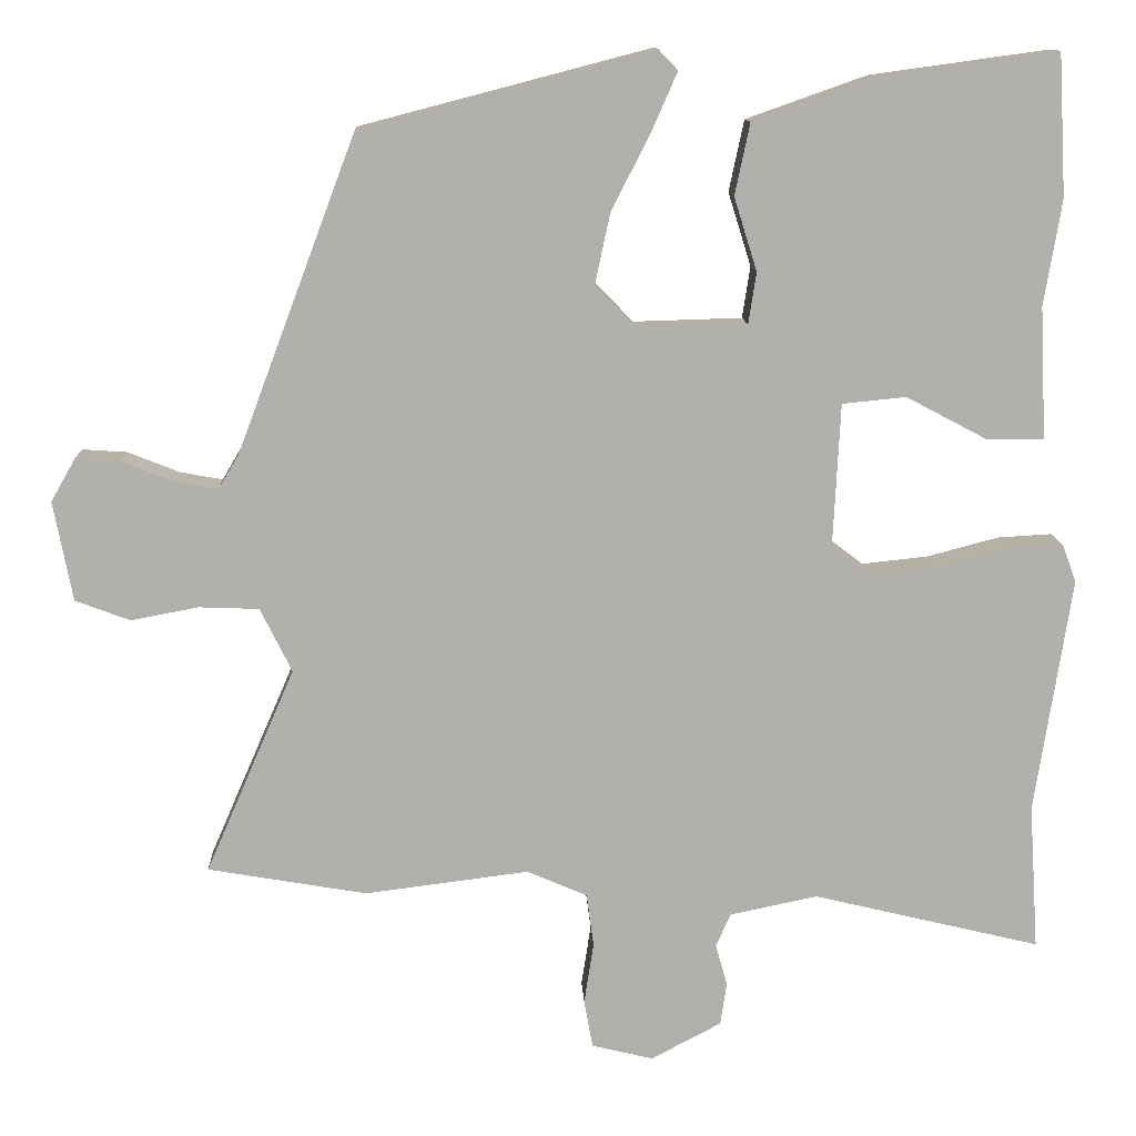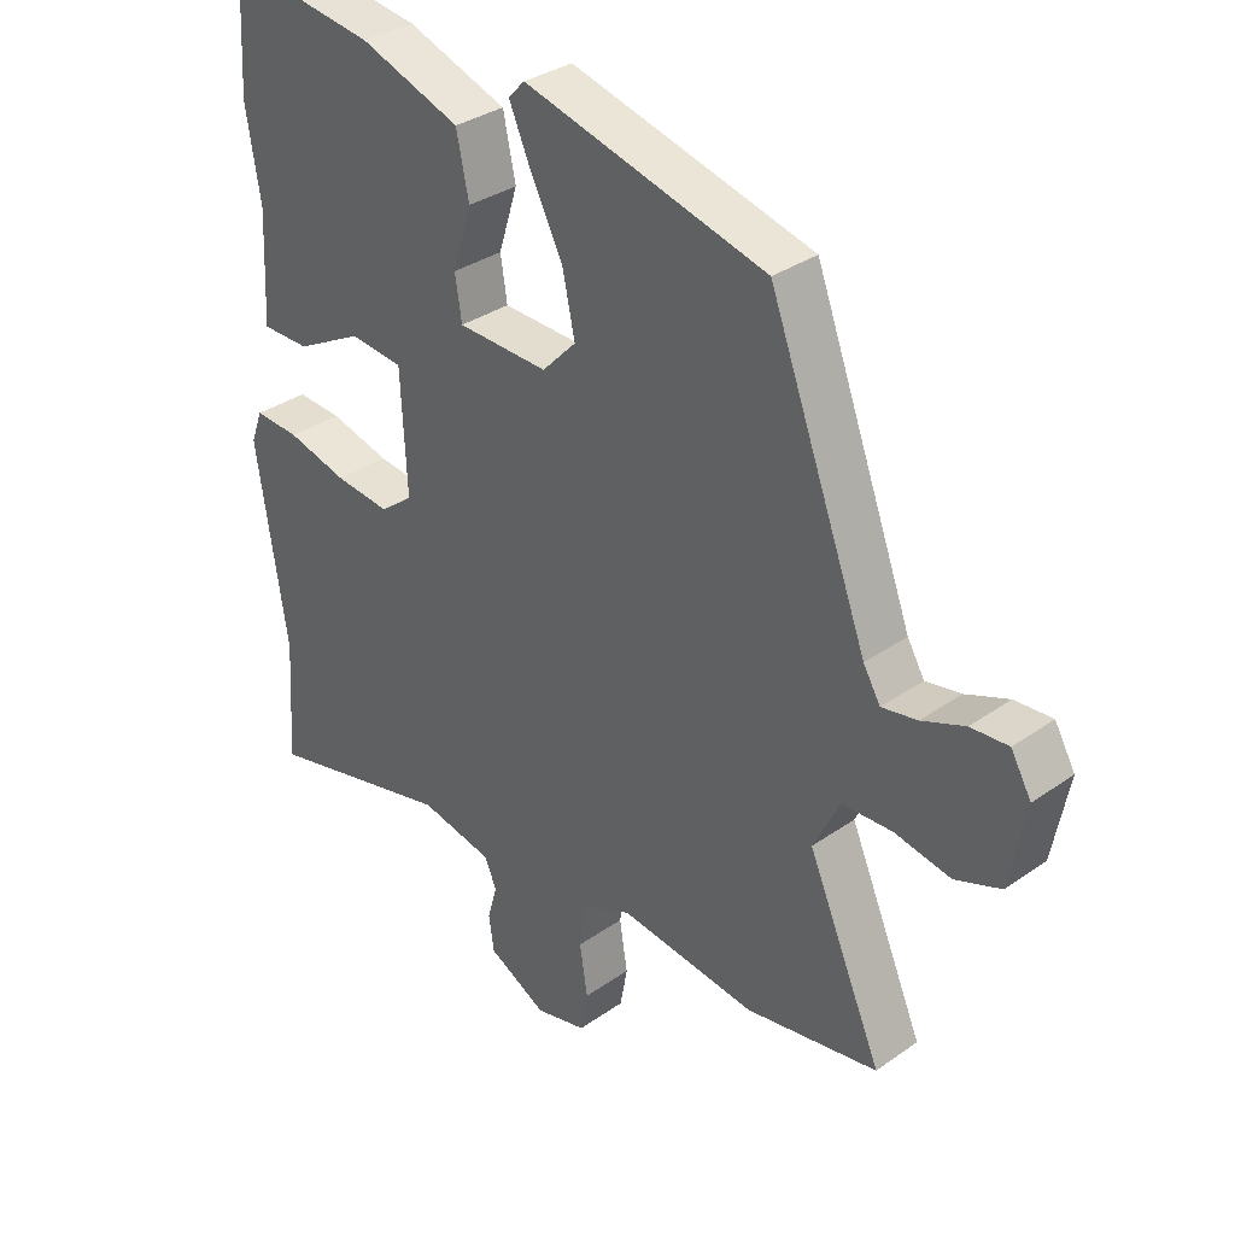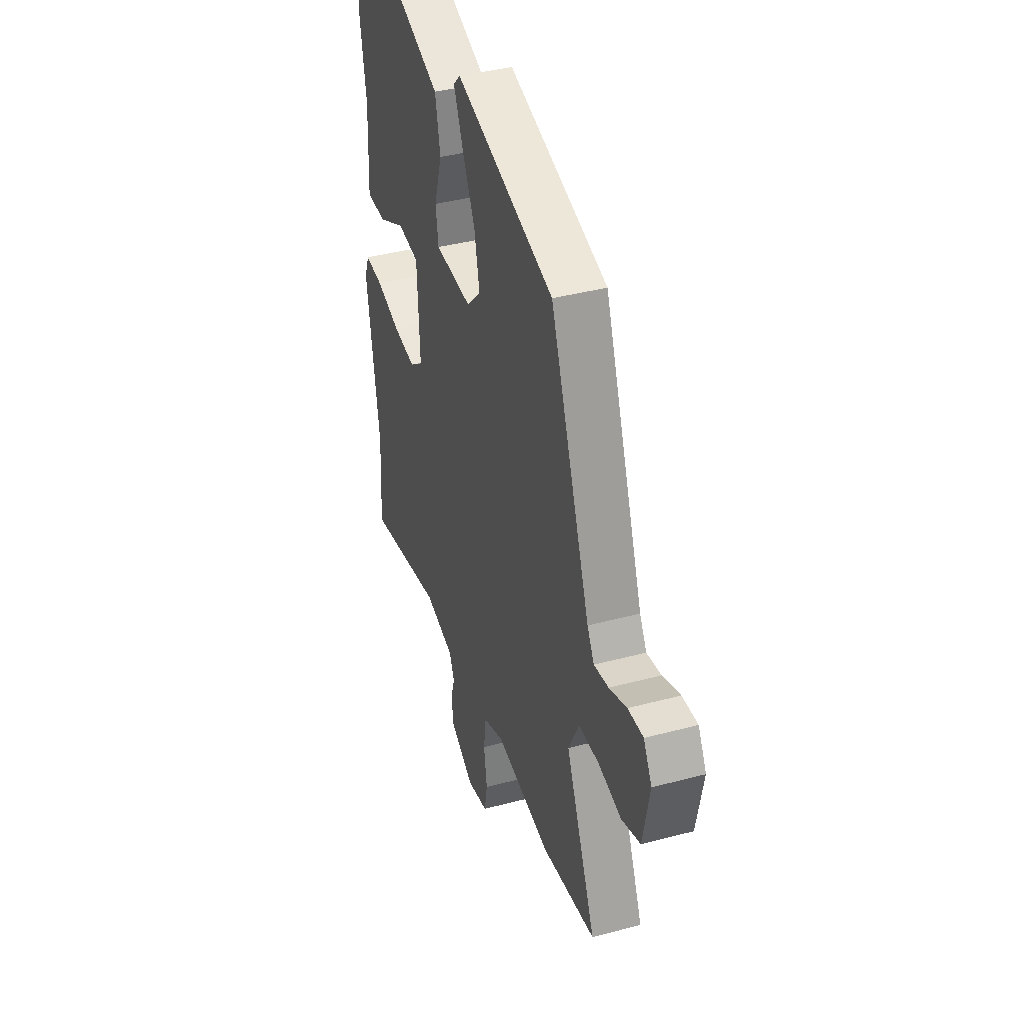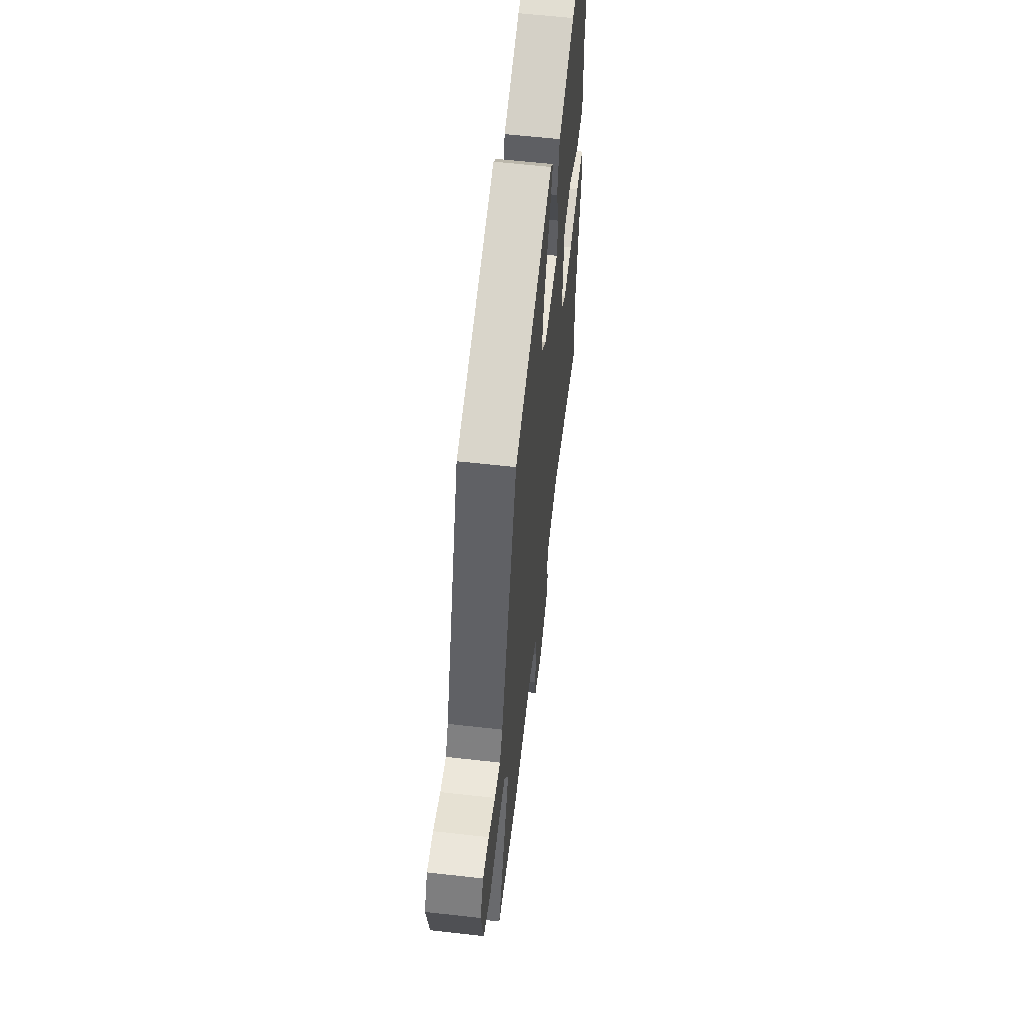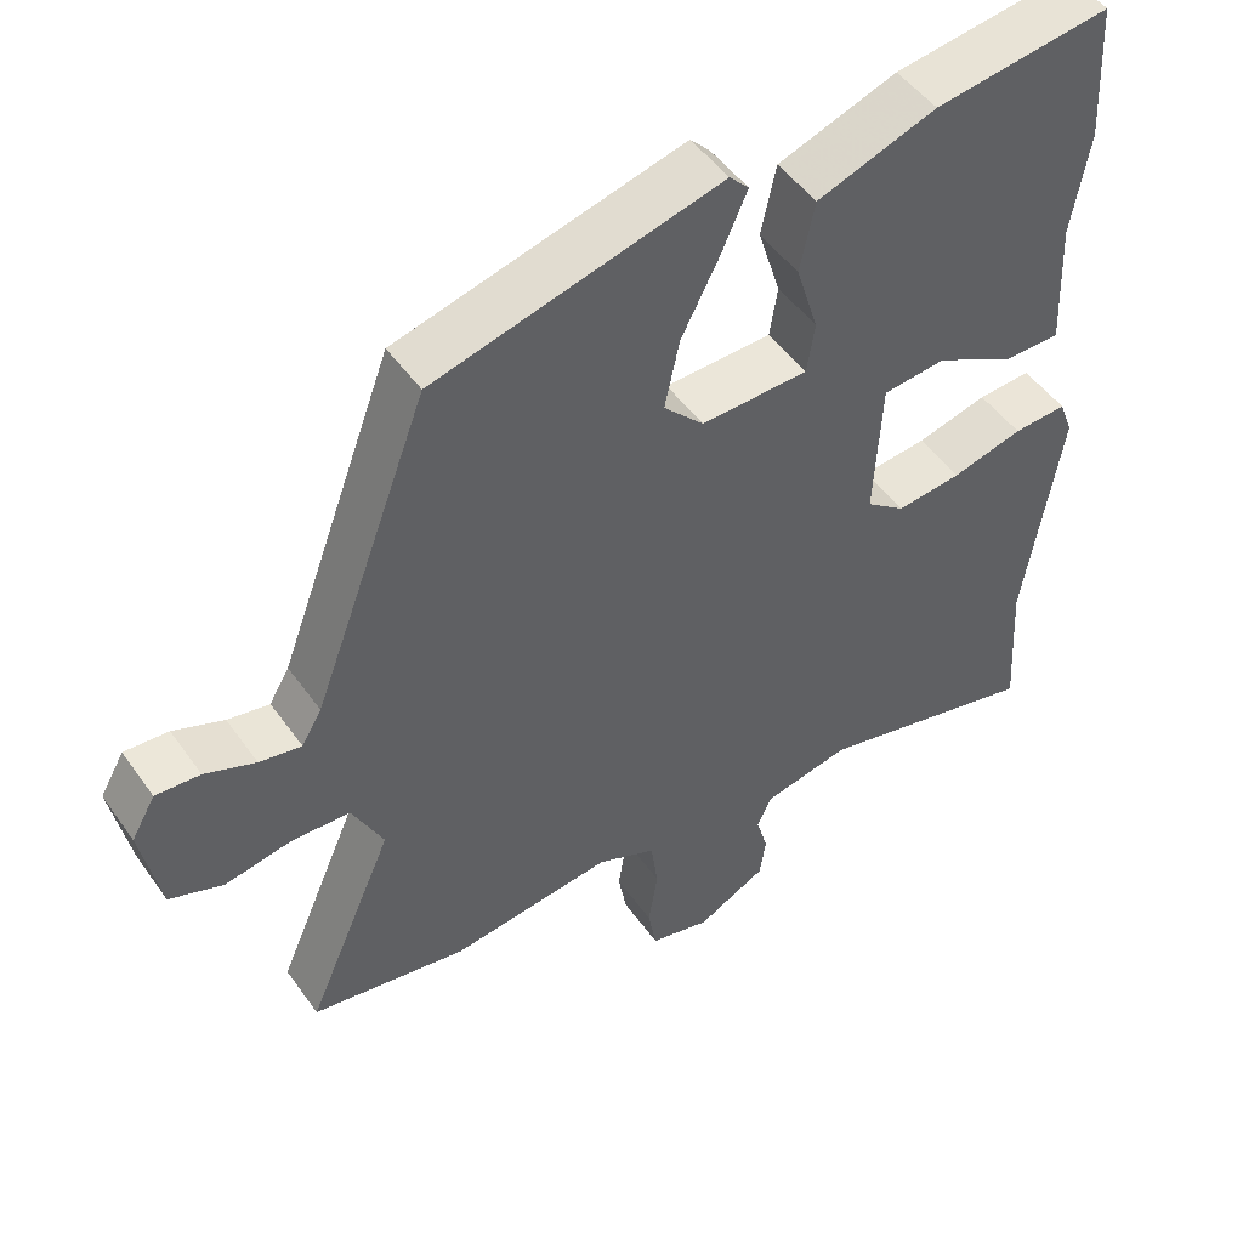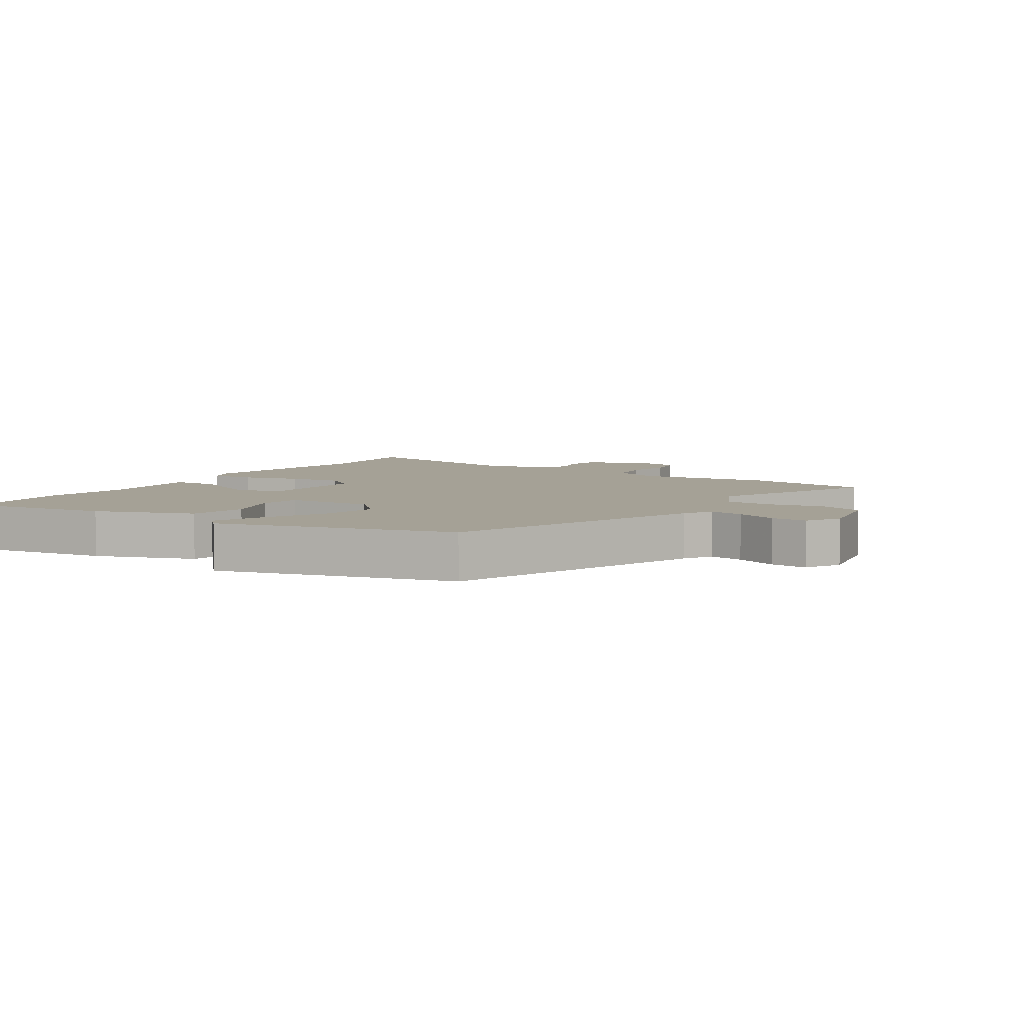
<metadata>
{"format":"obj","ext":"obj","renderer":"f3d","projection":"perspective","resolution":1024,"background":"white","views":[{"elev":11.9,"azim":177.4,"up":"+Z"},{"elev":33.5,"azim":46.2,"up":"+Z"},{"elev":40.4,"azim":71.9,"up":"+Z"},{"elev":59.7,"azim":96.6,"up":"+Z"},{"elev":49.3,"azim":146.1,"up":"+Z"},{"elev":6.0,"azim":32.3,"up":"+Y"}]}
</metadata>
<code>
v -0.508 0.07 0.361
v -0.498 0.07 0.54
v -0.272 0.07 0.509
v -0.119 0.07 0.455
v -0.1 0.07 0.365
v -0.129 0.07 0.272
v -0.119 0.07 0.207
v 0.019 0.07 0.203
v 0.071 0.07 0.257
v 0.052 0.07 0.346
v 0.003 0.07 0.442
v -0.03 0.07 0.517
v -0.005 0.07 0.543
v 0.363 0.07 0.447
v 0.513 0.07 0.049
v 0.539 0.07 0.005
v 0.593 0.07 0.015
v 0.658 0.07 0.041
v 0.715 0.07 0.045
v 0.746 0.07 -0.009
v 0.722 0.07 -0.135
v 0.653 0.07 -0.161
v 0.568 0.07 -0.145
v 0.492 0.07 -0.148
v 0.452 0.07 -0.229
v 0.565 0.07 -0.489
v 0.364 0.07 -0.524
v 0.156 0.07 -0.498
v 0.08 0.07 -0.531
v 0.071 0.07 -0.599
v 0.083 0.07 -0.676
v 0.072 0.07 -0.737
v -0.006 0.07 -0.756
v -0.095 0.07 -0.709
v -0.103 0.07 -0.655
v -0.088 0.07 -0.602
v -0.107 0.07 -0.56
v -0.218 0.07 -0.537
v -0.507 0.07 -0.607
v -0.495 0.07 -0.422
v -0.541 0.07 -0.123
v -0.523 0.07 -0.075
v -0.454 0.07 -0.079
v -0.363 0.07 -0.103
v -0.279 0.07 -0.112
v -0.229 0.07 -0.074
v -0.238 0.07 0.107
v -0.319 0.07 0.115
v -0.421 0.07 0.061
v -0.494 0.07 0.061
v -0.486 0.07 0.227
v -0.508 0 0.361
v -0.498 0 0.54
v -0.272 0 0.509
v -0.119 0 0.455
v -0.1 0 0.365
v -0.129 0 0.272
v -0.119 0 0.207
v 0.019 0 0.203
v 0.071 0 0.257
v 0.052 0 0.346
v 0.003 0 0.442
v -0.03 0 0.517
v -0.005 0 0.543
v 0.363 0 0.447
v 0.513 0 0.049
v 0.539 0 0.005
v 0.593 0 0.015
v 0.658 0 0.041
v 0.715 0 0.045
v 0.746 0 -0.009
v 0.722 0 -0.135
v 0.653 0 -0.161
v 0.568 0 -0.145
v 0.492 0 -0.148
v 0.452 0 -0.229
v 0.565 0 -0.489
v 0.364 0 -0.524
v 0.156 0 -0.498
v 0.08 0 -0.531
v 0.071 0 -0.599
v 0.083 0 -0.676
v 0.072 0 -0.737
v -0.006 0 -0.756
v -0.095 0 -0.709
v -0.103 0 -0.655
v -0.088 0 -0.602
v -0.107 0 -0.56
v -0.218 0 -0.537
v -0.507 0 -0.607
v -0.495 0 -0.422
v -0.541 0 -0.123
v -0.523 0 -0.075
v -0.454 0 -0.079
v -0.363 0 -0.103
v -0.279 0 -0.112
v -0.229 0 -0.074
v -0.238 0 0.107
v -0.319 0 0.115
v -0.421 0 0.061
v -0.494 0 0.061
v -0.486 0 0.227
f 48 49 50 51
f 47 48 51 1
f 41 42 43 44
f 40 41 44 45
f 38 39 40 45
f 37 38 45 46
f 33 34 35 36
f 30 31 32 33
f 29 30 33 36
f 28 29 36 37
f 25 26 27 28
f 24 25 28 37
f 20 21 22 23
f 20 23 24
f 17 18 19 20
f 16 17 20 24
f 15 16 24 37
f 10 11 12 13
f 10 13 14 15
f 3 4 5 6
f 3 6 7
f 47 1 2 3
f 47 3 7
f 46 47 7 8
f 37 46 8 9
f 15 37 9
f 9 10 15
f 102 101 100 99
f 52 102 99 98
f 95 94 93 92
f 96 95 92 91
f 96 91 90 89
f 97 96 89 88
f 87 86 85 84
f 84 83 82 81
f 87 84 81 80
f 88 87 80 79
f 79 78 77 76
f 88 79 76 75
f 74 73 72 71
f 75 74 71
f 71 70 69 68
f 75 71 68 67
f 88 75 67 66
f 64 63 62 61
f 66 65 64 61
f 57 56 55 54
f 58 57 54
f 54 53 52 98
f 58 54 98
f 59 58 98 97
f 60 59 97 88
f 60 88 66
f 66 61 60
f 1 52 53 2
f 2 53 54 3
f 3 54 55 4
f 4 55 56 5
f 5 56 57 6
f 6 57 58 7
f 7 58 59 8
f 8 59 60 9
f 9 60 61 10
f 10 61 62 11
f 11 62 63 12
f 12 63 64 13
f 13 64 65 14
f 14 65 66 15
f 15 66 67 16
f 16 67 68 17
f 17 68 69 18
f 18 69 70 19
f 19 70 71 20
f 20 71 72 21
f 21 72 73 22
f 22 73 74 23
f 23 74 75 24
f 24 75 76 25
f 25 76 77 26
f 26 77 78 27
f 27 78 79 28
f 28 79 80 29
f 29 80 81 30
f 30 81 82 31
f 31 82 83 32
f 32 83 84 33
f 33 84 85 34
f 34 85 86 35
f 35 86 87 36
f 36 87 88 37
f 37 88 89 38
f 38 89 90 39
f 39 90 91 40
f 40 91 92 41
f 41 92 93 42
f 42 93 94 43
f 43 94 95 44
f 44 95 96 45
f 45 96 97 46
f 46 97 98 47
f 47 98 99 48
f 48 99 100 49
f 49 100 101 50
f 50 101 102 51
f 51 102 52 1

</code>
